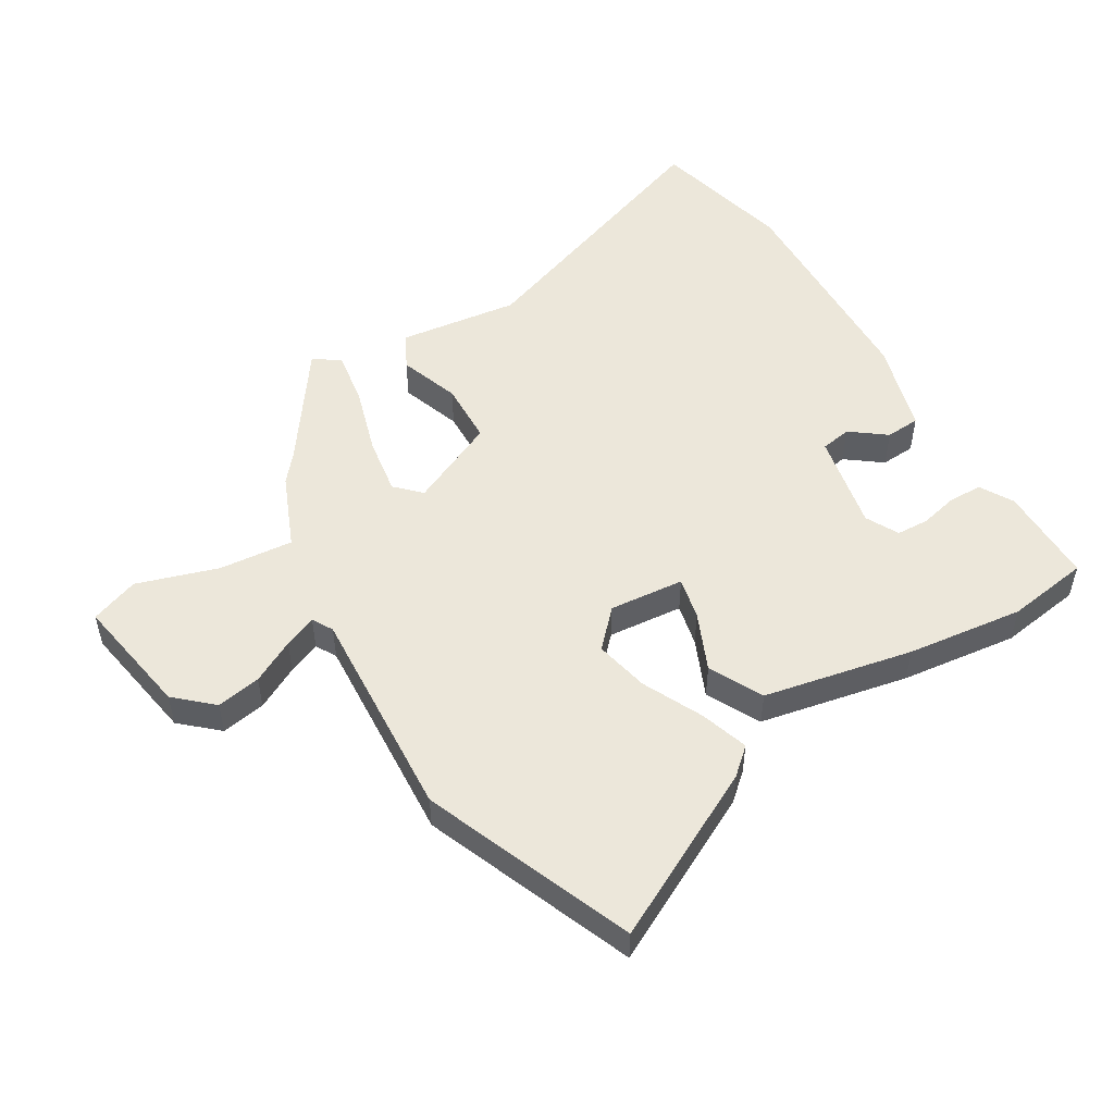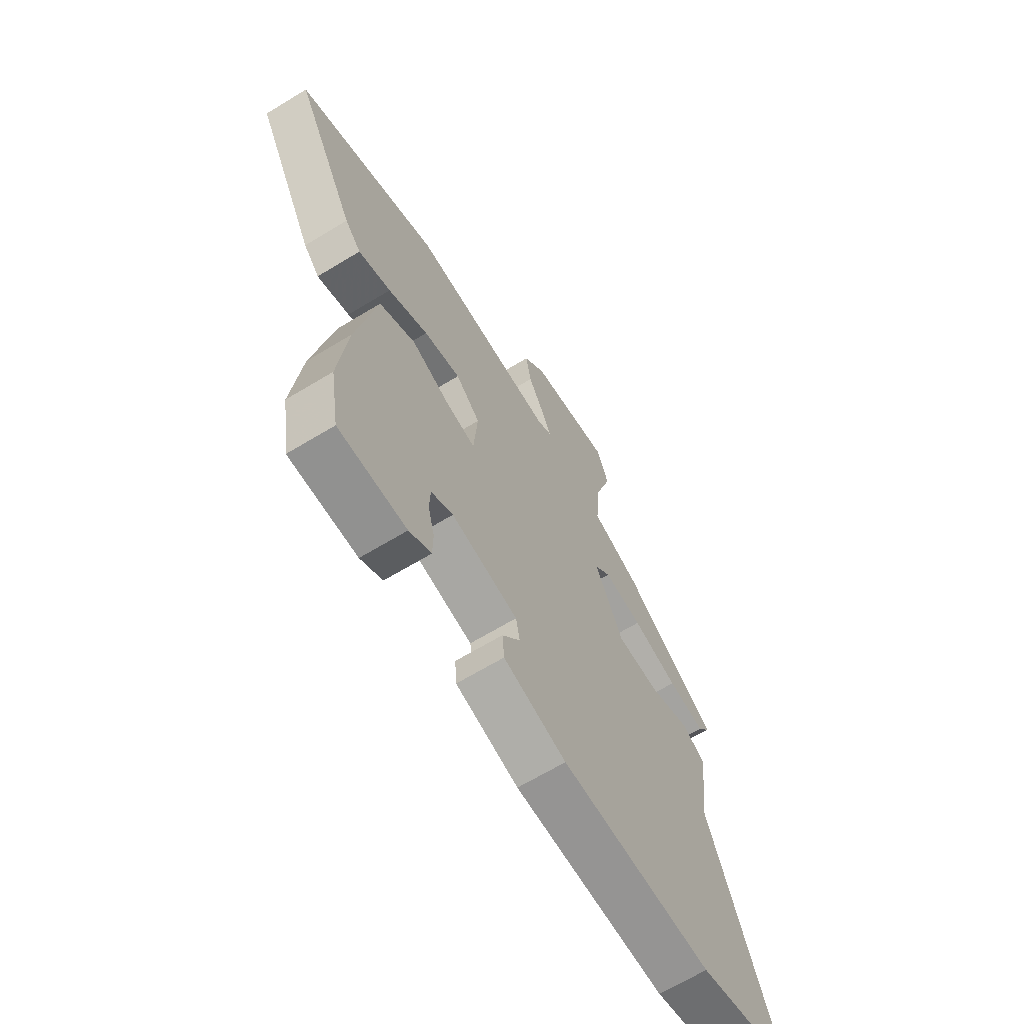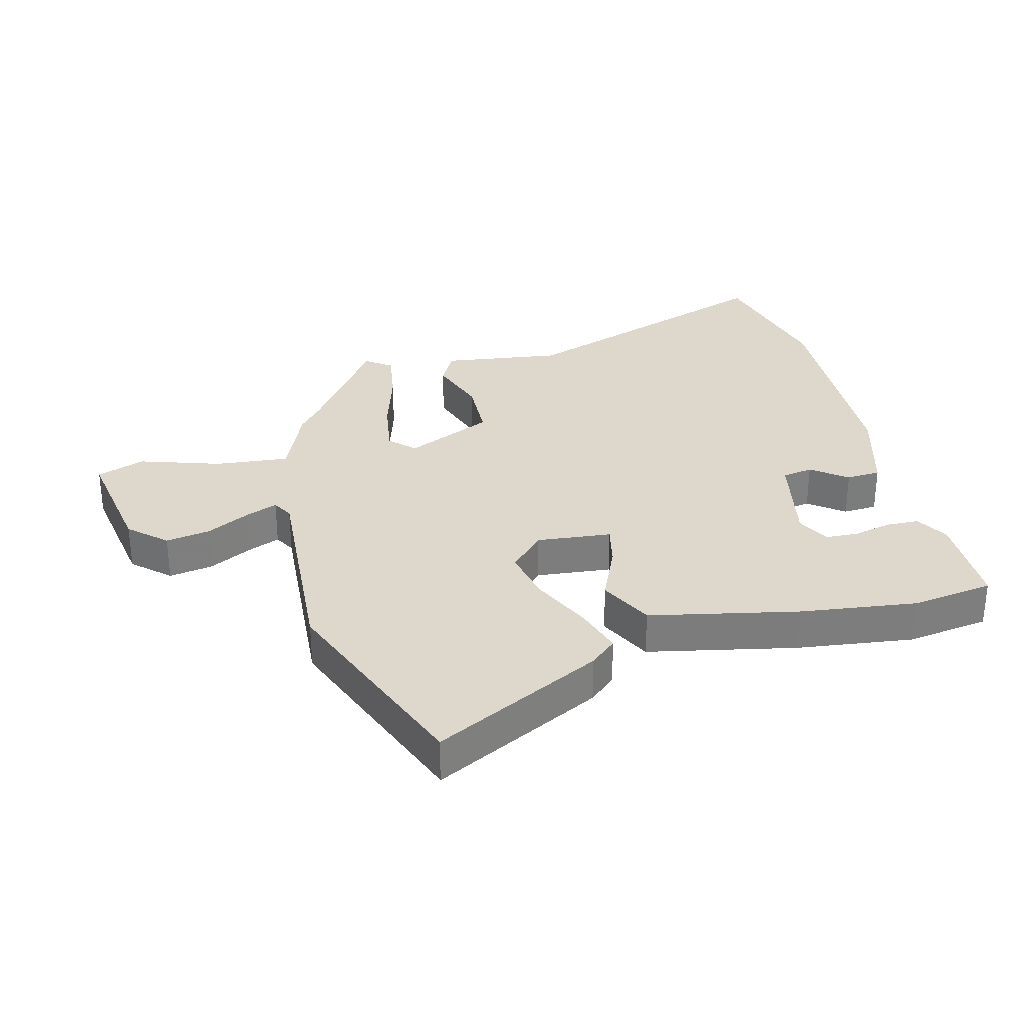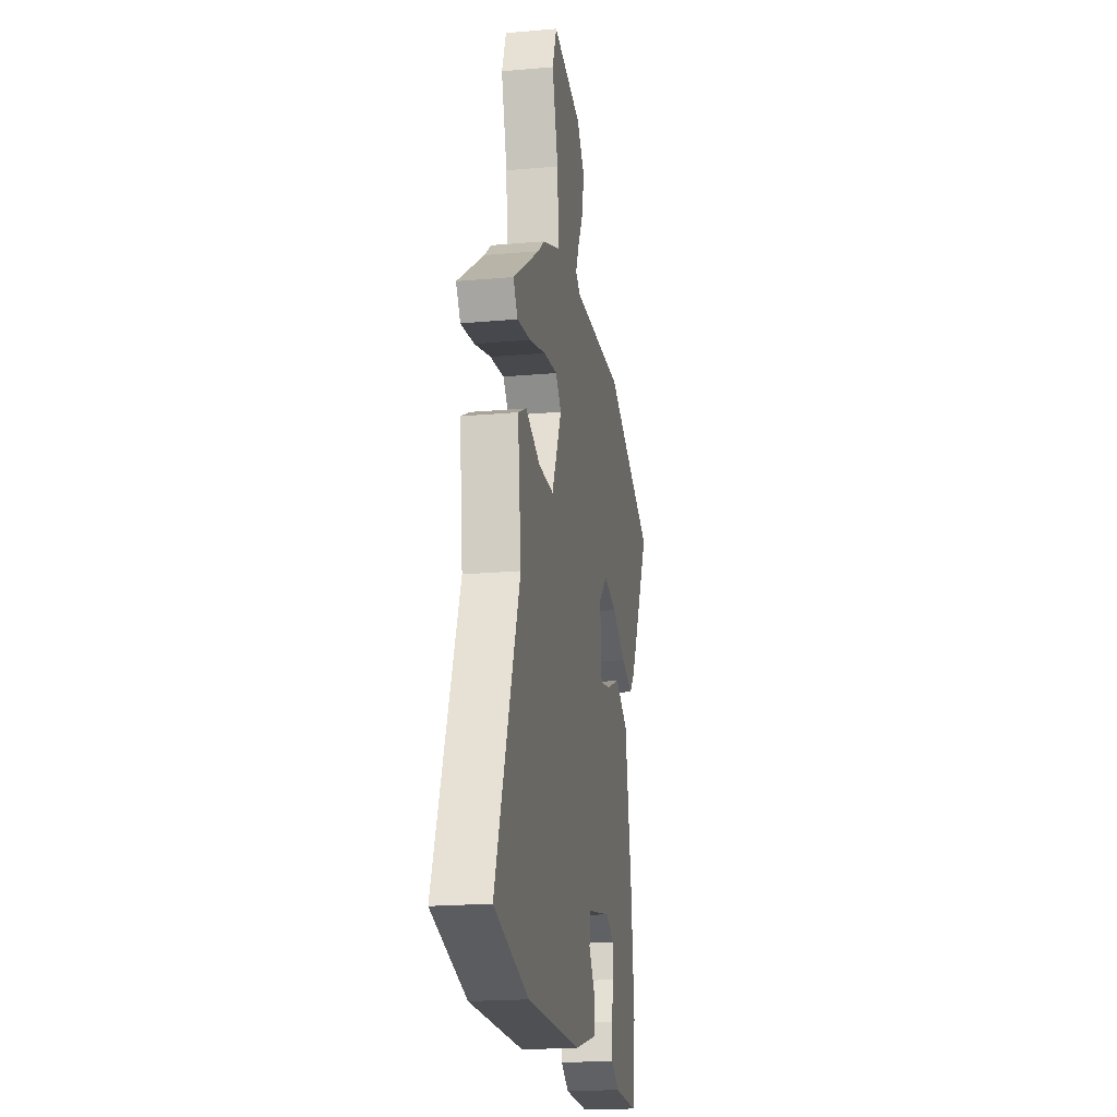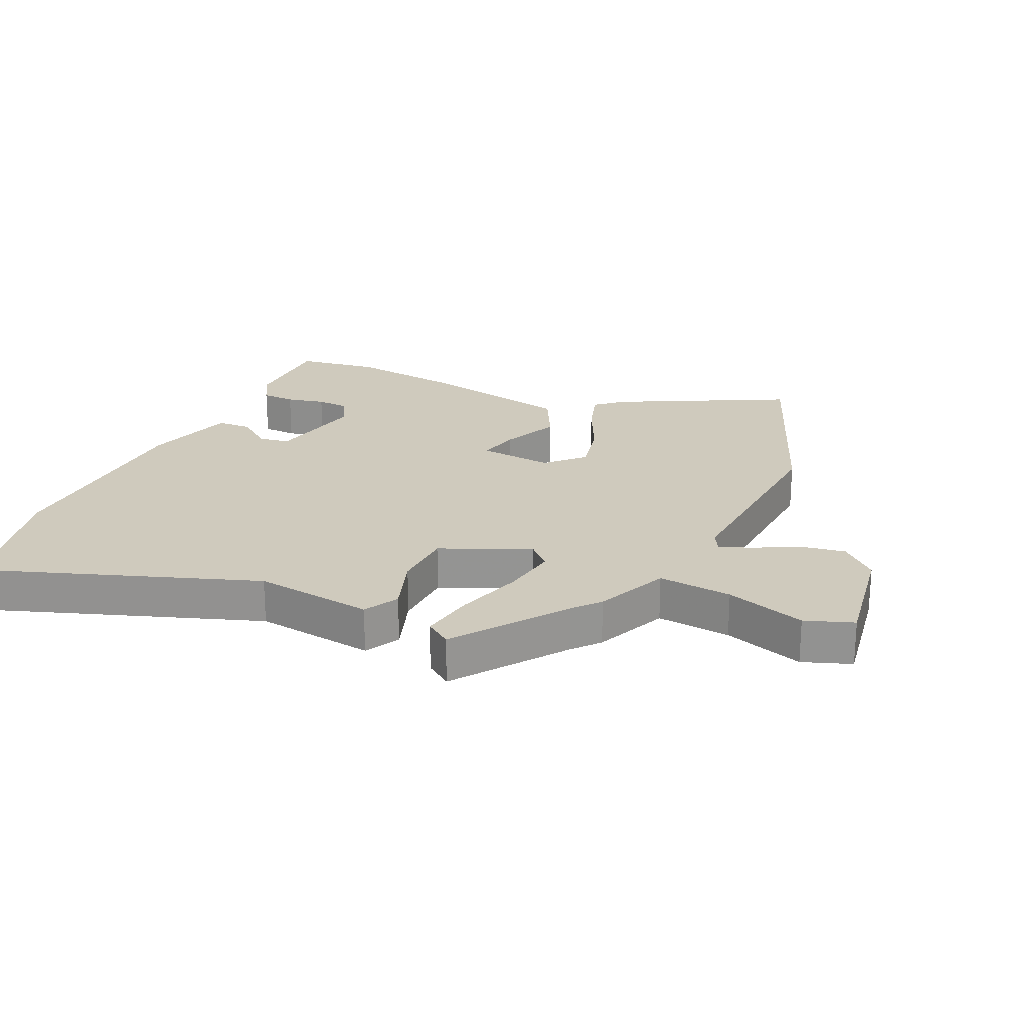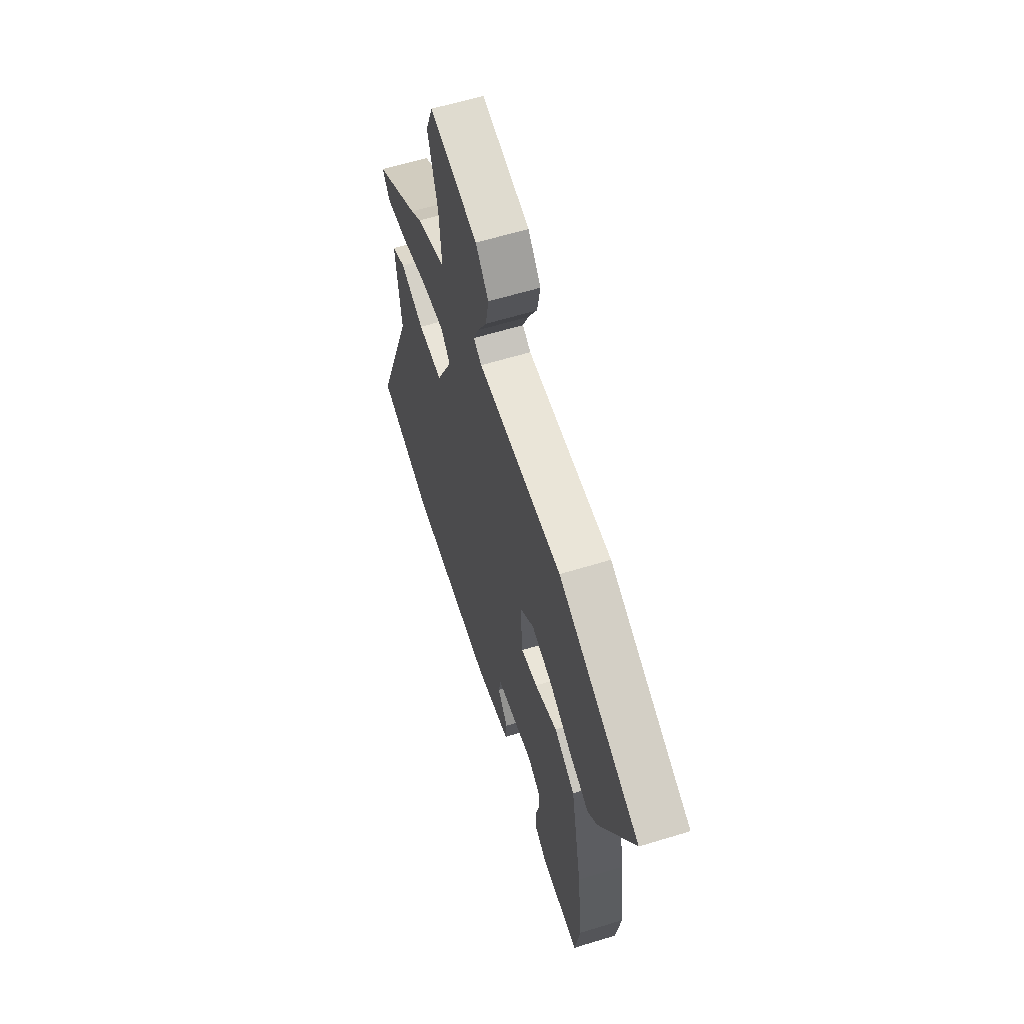
<metadata>
{"format":"obj","ext":"obj","renderer":"f3d","projection":"perspective","resolution":1024,"background":"white","views":[{"elev":51.9,"azim":59.6,"up":"+Y"},{"elev":-66.4,"azim":121.3,"up":"+Z"},{"elev":31.4,"azim":76.5,"up":"+Y"},{"elev":-20.2,"azim":-80.8,"up":"+Z"},{"elev":23.0,"azim":-64.5,"up":"+Y"},{"elev":61.1,"azim":72.6,"up":"+Z"}]}
</metadata>
<code>
v -0.335 0.07 0.435
v -0.291 0.07 0.471
v -0.173 0.07 0.519
v -0.183 0.07 0.638
v -0.223 0.07 0.768
v -0.194 0.07 0.845
v 0 0.07 0.81
v 0.052 0.07 0.751
v 0.039 0.07 0.68
v 0.002 0.07 0.611
v -0.02 0.07 0.559
v 0.013 0.07 0.54
v 0.358 0.07 0.558
v 0.693 0.07 0.421
v 0.55 0.07 0.152
v 0.512 0.07 0.11
v 0.435 0.07 0.136
v 0.34 0.07 0.183
v 0.253 0.07 0.203
v 0.195 0.07 0.149
v 0.205 0.07 0.029
v 0.273 0.07 0.043
v 0.366 0.07 0.082
v 0.451 0.07 0.037
v 0.497 0.07 -0.202
v 0.518 0.07 -0.389
v 0.497 0.07 -0.521
v 0.338 0.07 -0.519
v 0.286 0.07 -0.488
v 0.285 0.07 -0.434
v 0.3 0.07 -0.373
v 0.298 0.07 -0.321
v 0.246 0.07 -0.293
v 0.089 0.07 -0.323
v 0.08 0.07 -0.372
v 0.122 0.07 -0.429
v 0.118 0.07 -0.484
v -0.029 0.07 -0.524
v -0.384 0.07 -0.53
v -0.61 0.07 -0.471
v -0.451 0.07 -0.039
v -0.474 0.07 0.153
v -0.418 0.07 0.182
v -0.322 0.07 0.147
v -0.222 0.07 0.149
v -0.156 0.07 0.289
v -0.194 0.07 0.328
v -0.286 0.07 0.315
v -0.394 0.07 0.284
v -0.482 0.07 0.271
v -0.511 0.07 0.313
v -0.335 0 0.435
v -0.291 0 0.471
v -0.173 0 0.519
v -0.183 0 0.638
v -0.223 0 0.768
v -0.194 0 0.845
v 0 0 0.81
v 0.052 0 0.751
v 0.039 0 0.68
v 0.002 0 0.611
v -0.02 0 0.559
v 0.013 0 0.54
v 0.358 0 0.558
v 0.693 0 0.421
v 0.55 0 0.152
v 0.512 0 0.11
v 0.435 0 0.136
v 0.34 0 0.183
v 0.253 0 0.203
v 0.195 0 0.149
v 0.205 0 0.029
v 0.273 0 0.043
v 0.366 0 0.082
v 0.451 0 0.037
v 0.497 0 -0.202
v 0.518 0 -0.389
v 0.497 0 -0.521
v 0.338 0 -0.519
v 0.286 0 -0.488
v 0.285 0 -0.434
v 0.3 0 -0.373
v 0.298 0 -0.321
v 0.246 0 -0.293
v 0.089 0 -0.323
v 0.08 0 -0.372
v 0.122 0 -0.429
v 0.118 0 -0.484
v -0.029 0 -0.524
v -0.384 0 -0.53
v -0.61 0 -0.471
v -0.451 0 -0.039
v -0.474 0 0.153
v -0.418 0 0.182
v -0.322 0 0.147
v -0.222 0 0.149
v -0.156 0 0.289
v -0.194 0 0.328
v -0.286 0 0.315
v -0.394 0 0.284
v -0.482 0 0.271
v -0.511 0 0.313
f 50 51 1
f 49 50 1
f 48 49 1
f 1 2 3
f 48 1 3
f 47 48 3
f 46 47 3
f 41 42 43 44
f 40 41 44
f 39 40 44
f 38 39 44
f 37 38 44
f 36 37 44
f 35 36 44
f 34 35 44 45
f 33 34 45 46
f 29 30 31
f 28 29 31
f 27 28 31
f 26 27 31
f 25 26 31
f 24 25 31
f 24 31 32
f 24 32 33
f 23 24 33
f 22 23 33
f 16 17 18
f 15 16 18
f 14 15 18
f 13 14 18
f 12 13 18
f 11 12 18 19
f 8 9 10
f 7 8 10
f 6 7 10
f 5 6 10
f 4 5 10
f 3 4 10 11
f 11 19 20
f 3 11 20
f 46 3 20
f 21 22 33
f 46 20 21
f 21 33 46
f 52 102 101
f 52 101 100
f 52 100 99
f 54 53 52
f 54 52 99
f 54 99 98
f 54 98 97
f 95 94 93 92
f 95 92 91
f 95 91 90
f 95 90 89
f 95 89 88
f 95 88 87
f 95 87 86
f 96 95 86 85
f 97 96 85 84
f 82 81 80
f 82 80 79
f 82 79 78
f 82 78 77
f 82 77 76
f 82 76 75
f 83 82 75
f 84 83 75
f 84 75 74
f 84 74 73
f 69 68 67
f 69 67 66
f 69 66 65
f 69 65 64
f 69 64 63
f 70 69 63 62
f 61 60 59
f 61 59 58
f 61 58 57
f 61 57 56
f 61 56 55
f 62 61 55 54
f 71 70 62
f 71 62 54
f 71 54 97
f 84 73 72
f 72 71 97
f 97 84 72
f 1 52 53 2
f 2 53 54 3
f 3 54 55 4
f 4 55 56 5
f 5 56 57 6
f 6 57 58 7
f 7 58 59 8
f 8 59 60 9
f 9 60 61 10
f 10 61 62 11
f 11 62 63 12
f 12 63 64 13
f 13 64 65 14
f 14 65 66 15
f 15 66 67 16
f 16 67 68 17
f 17 68 69 18
f 18 69 70 19
f 19 70 71 20
f 20 71 72 21
f 21 72 73 22
f 22 73 74 23
f 23 74 75 24
f 24 75 76 25
f 25 76 77 26
f 26 77 78 27
f 27 78 79 28
f 28 79 80 29
f 29 80 81 30
f 30 81 82 31
f 31 82 83 32
f 32 83 84 33
f 33 84 85 34
f 34 85 86 35
f 35 86 87 36
f 36 87 88 37
f 37 88 89 38
f 38 89 90 39
f 39 90 91 40
f 40 91 92 41
f 41 92 93 42
f 42 93 94 43
f 43 94 95 44
f 44 95 96 45
f 45 96 97 46
f 46 97 98 47
f 47 98 99 48
f 48 99 100 49
f 49 100 101 50
f 50 101 102 51
f 51 102 52 1

</code>
